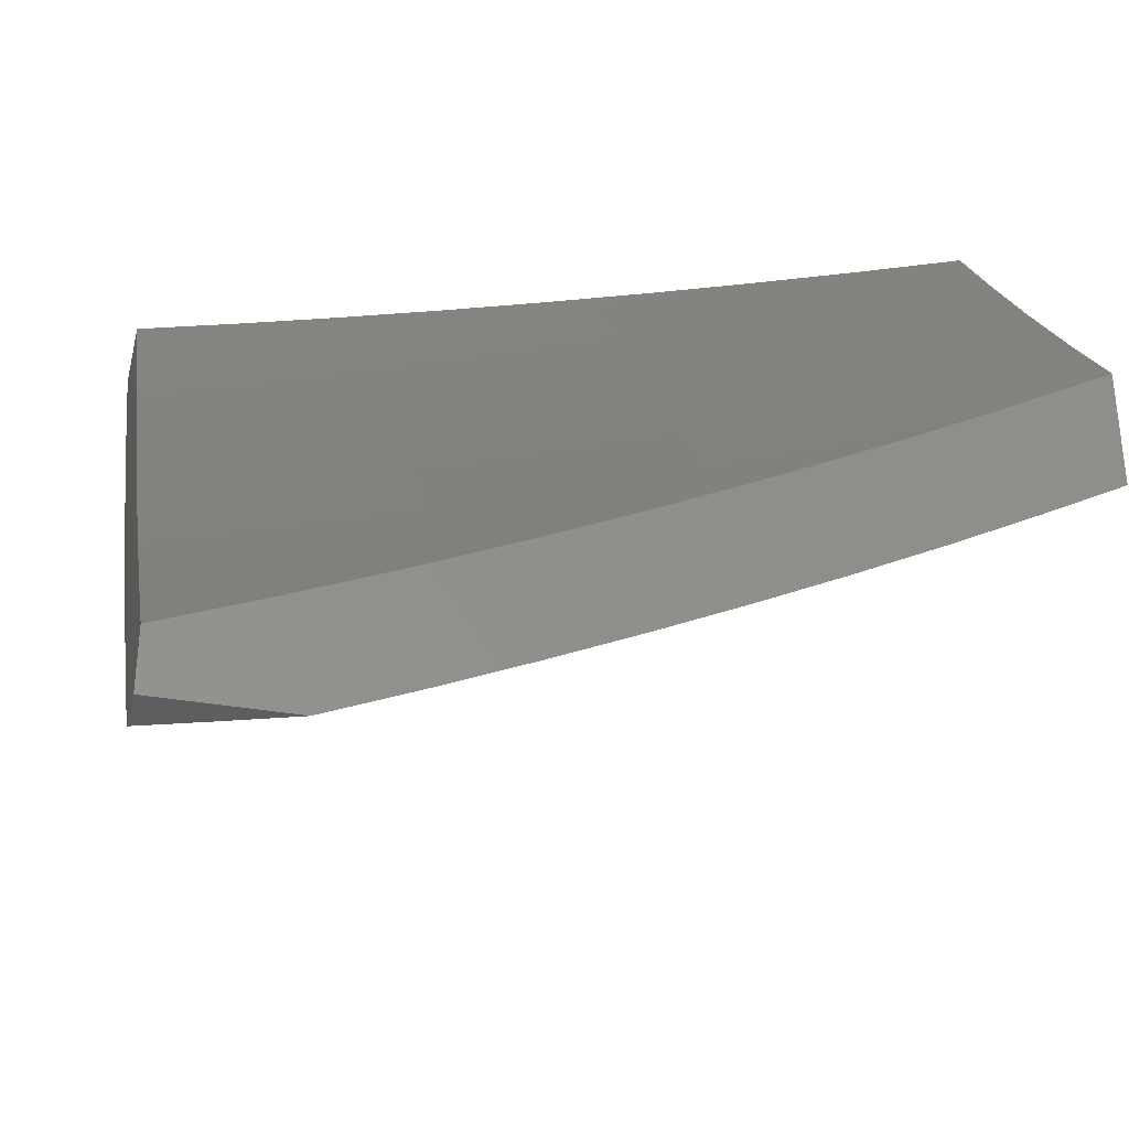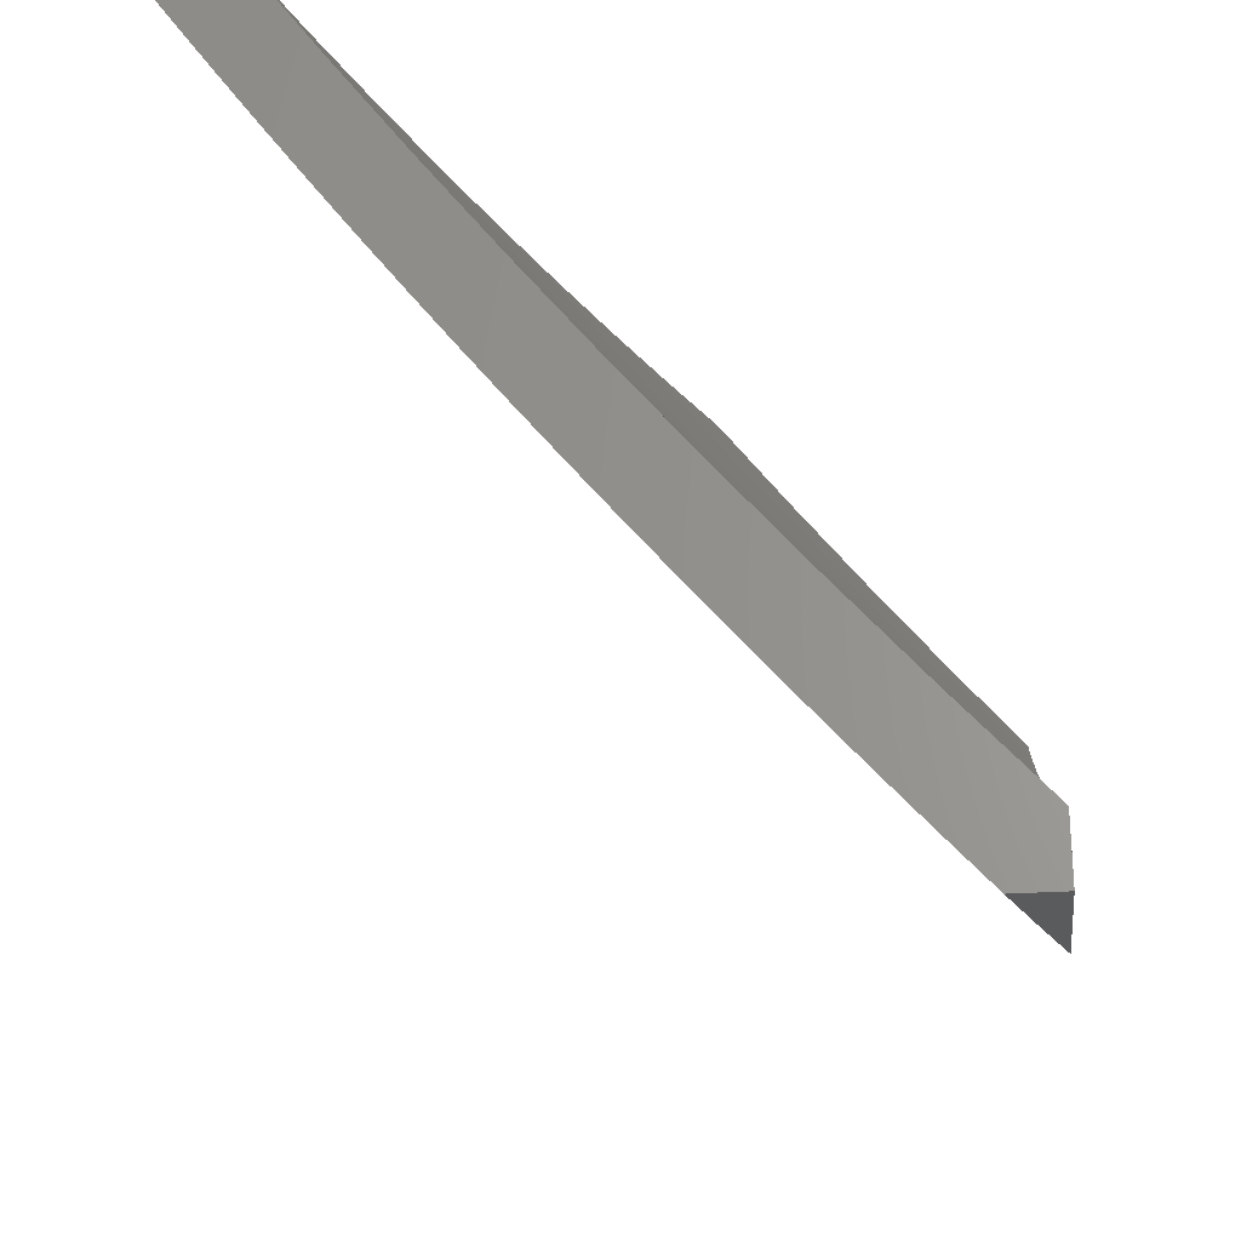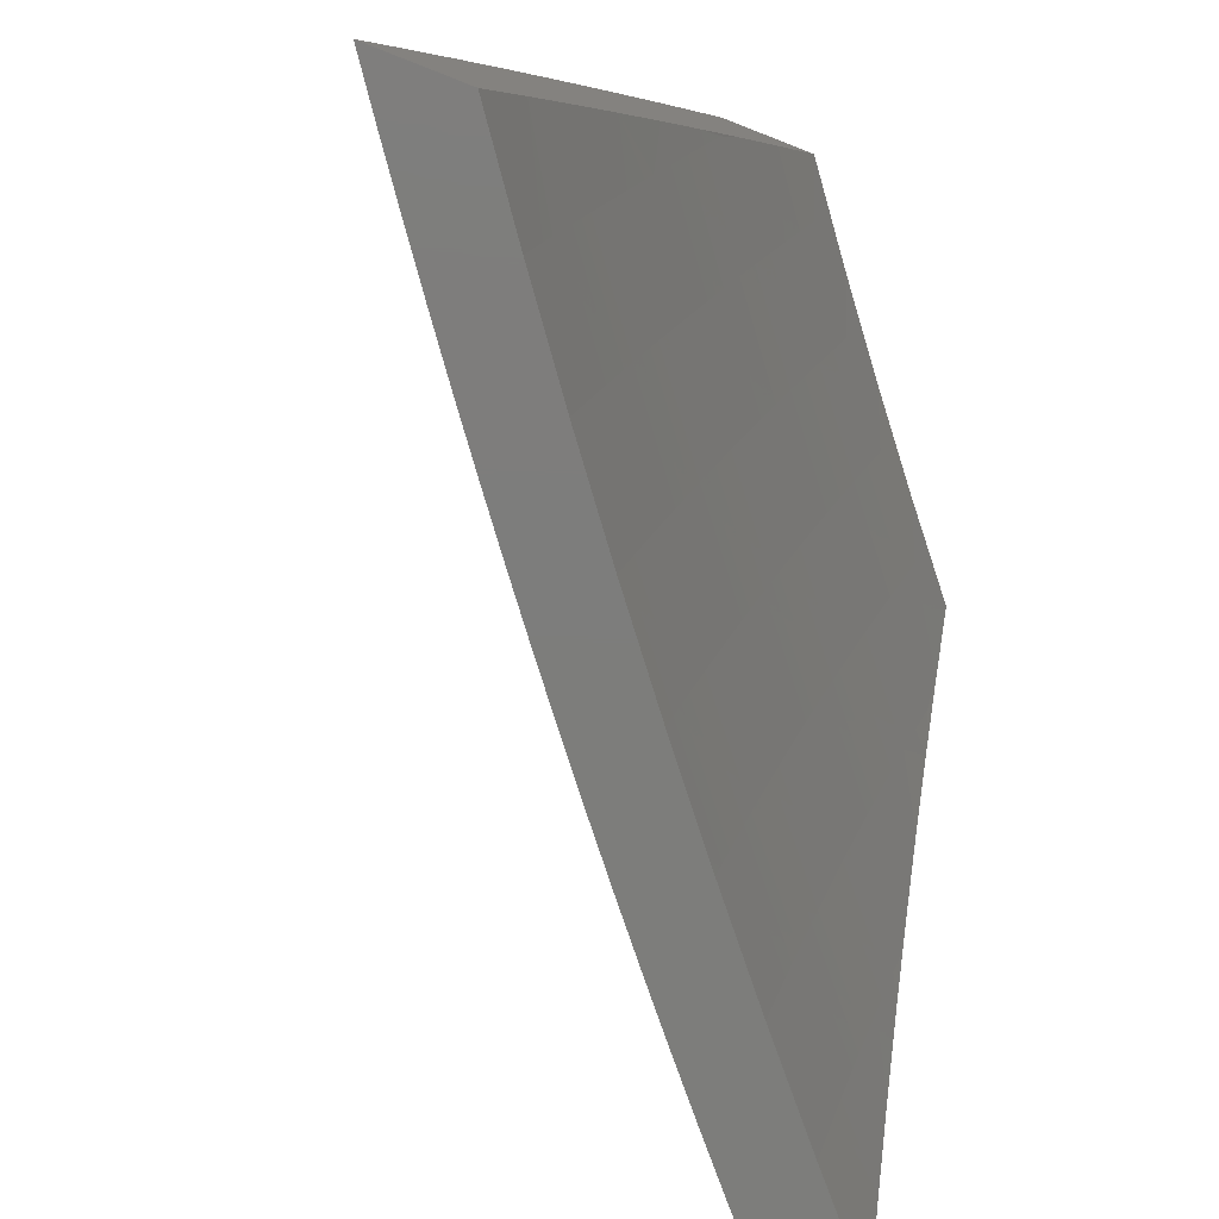
<metadata>
{"format":"stl","ext":"stl","renderer":"f3d","projection":"perspective","resolution":1024,"background":"white","views":[{"elev":-33.9,"azim":-103.6,"up":"+Y"},{"elev":-25.1,"azim":-173.5,"up":"+Y"},{"elev":-76.6,"azim":158.7,"up":"+Z"}]}
</metadata>
<code>
# stl→obj: 316 verts, 628 faces
v 8.66 -6.12 3
v 8.653 -6.115 3.031
v 8.747 -6 3
v 8.646 -6.111 3.063
v 8.705 -6 3.127
v 8.639 -6.106 3.094
v 8.632 -6.101 3.125
v 8.543 -6.219 3.125
v 8.536 -6.214 3.157
v 8.446 -6.331 3.157
v 8.439 -6.326 3.188
v 8.347 -6.442 3.188
v 8.34 -6.437 3.219
v 8.246 -6.551 3.219
v 8.239 -6.545 3.251
v 8.144 -6.658 3.251
v 8.137 -6.653 3.282
v 8.04 -6.764 3.282
v 8.033 -6.758 3.313
v 8 -6.821 3.256
v 8 -6.765 3.382
v 8.564 -6.234 3.031
v 8.57 -6.239 3
v 8.473 -6.352 3.031
v 8.479 -6.357 3
v 8.38 -6.468 3.031
v 8.387 -6.473 3
v 8.286 -6.583 3.031
v 8.293 -6.588 3
v 8.19 -6.697 3.031
v 8.197 -6.702 3
v 8.093 -6.809 3.031
v 8.099 -6.814 3
v 8 -6.925 3
v 8 -6.874 3.128
v 8.086 -6.804 3.063
v 8.184 -6.691 3.063
v 8.28 -6.578 3.063
v 8.374 -6.463 3.063
v 8.466 -6.347 3.063
v 8.557 -6.229 3.063
v 8.067 -6.787 3.157
v 8.074 -6.793 3.125
v 8.08 -6.798 3.094
v 8.177 -6.686 3.094
v 8 -6.707 3.508
v 8.005 -6.734 3.438
v 8.012 -6.74 3.407
v 8.019 -6.746 3.376
v 8.116 -6.635 3.376
v 8.123 -6.641 3.345
v 8.218 -6.528 3.345
v 8.225 -6.534 3.313
v 8.319 -6.42 3.313
v 8.326 -6.426 3.282
v 8.418 -6.31 3.282
v 8.425 -6.315 3.251
v 8.515 -6.199 3.251
v 8.522 -6.204 3.219
v 8.611 -6.086 3.219
v 8.618 -6.091 3.188
v 8.662 -6 3.254
v 8 -6.648 3.633
v 8.079 -6.605 3.532
v 8.086 -6.611 3.501
v 8.094 -6.617 3.47
v 8.189 -6.505 3.47
v 8.196 -6.511 3.438
v 8.289 -6.397 3.438
v 8.297 -6.403 3.407
v 8.388 -6.288 3.407
v 8.396 -6.293 3.376
v 8.486 -6.177 3.376
v 8.493 -6.183 3.345
v 8.582 -6.065 3.345
v 8.589 -6.07 3.313
v 8.616 -6 3.38
v 8 -6.586 3.756
v 8.04 -6.573 3.688
v 8.056 -6.586 3.626
v 8.071 -6.599 3.563
v 8.166 -6.487 3.563
v 8.173 -6.493 3.532
v 8.266 -6.379 3.532
v 8.274 -6.385 3.501
v 8.365 -6.271 3.501
v 8.373 -6.276 3.47
v 8.463 -6.16 3.47
v 8.471 -6.166 3.438
v 8.559 -6.048 3.438
v 8.567 -6.054 3.407
v 8.574 -6.059 3.376
v 8 -6.522 3.879
v 8.008 -6.547 3.813
v 8.024 -6.56 3.751
v 8.134 -6.462 3.688
v 8.15 -6.474 3.626
v 8.243 -6.361 3.626
v 8.259 -6.373 3.563
v 8.35 -6.259 3.563
v 8.358 -6.265 3.532
v 8.447 -6.149 3.532
v 8.455 -6.155 3.501
v 8.543 -6.037 3.501
v 8.551 -6.043 3.47
v 8.569 -6 3.505
v 8 -6.456 4
v 8.068 -6.409 3.938
v 8.085 -6.422 3.876
v 8.102 -6.436 3.813
v 8.194 -6.323 3.813
v 8.211 -6.336 3.751
v 8.301 -6.222 3.751
v 8.318 -6.235 3.688
v 8.407 -6.119 3.688
v 8.423 -6.131 3.626
v 8.511 -6.014 3.626
v 8.527 -6.026 3.563
v 8.52 -6 3.63
v 8.093 -6.344 4
v 8.16 -6.297 3.938
v 8.177 -6.31 3.876
v 8.267 -6.197 3.876
v 8.285 -6.209 3.813
v 8.373 -6.095 3.813
v 8.39 -6.107 3.751
v 8.469 -6 3.754
v 8.495 -6.003 3.688
v 8.185 -6.23 4
v 8.25 -6.183 3.938
v 8.356 -6.082 3.876
v 8.417 -6 3.877
v 8.275 -6.116 4
v 8.338 -6.069 3.938
v 8.363 -6 4
v 8.55 -6.224 3.094
v 8.46 -6.342 3.094
v 8.367 -6.458 3.094
v 8.273 -6.573 3.094
v 8.625 -6.096 3.157
v 8.529 -6.209 3.188
v 8.604 -6.08 3.251
v 8.597 -6.075 3.282
v 8.501 -6.188 3.313
v 8.403 -6.299 3.345
v 8.304 -6.409 3.376
v 8.203 -6.517 3.407
v 8.101 -6.623 3.438
v 8.508 -6.193 3.282
v 8.478 -6.172 3.407
v 8.535 -6.032 3.532
v 8.439 -6.143 3.563
v 8.453 -6.337 3.125
v 8.354 -6.447 3.157
v 8.253 -6.556 3.188
v 8.151 -6.664 3.219
v 8.047 -6.77 3.251
v 8.432 -6.321 3.219
v 8.333 -6.431 3.251
v 8.232 -6.54 3.282
v 8.13 -6.647 3.313
v 8.026 -6.752 3.345
v 8.41 -6.305 3.313
v 8.381 -6.282 3.438
v 8.282 -6.391 3.47
v 8.181 -6.499 3.501
v 8.334 -6.247 3.626
v 8.227 -6.349 3.688
v 8.118 -6.449 3.751
v 8.36 -6.453 3.125
v 8.266 -6.567 3.125
v 8.171 -6.681 3.125
v 8.311 -6.414 3.345
v 8.26 -6.562 3.157
v 8.157 -6.67 3.188
v 8.054 -6.776 3.219
v 8.211 -6.523 3.376
v 8.164 -6.675 3.157
v 8.108 -6.629 3.407
v 8.06 -6.781 3.188
v 8.029 -7 3.08
v 8.058 -7 3
v 8.063 -6.945 3.125
v 8.111 -6.94 3
v 8.118 -6.883 3.125
v 8.165 -6.88 3
v 8.172 -6.821 3.125
v 8.218 -6.82 3
v 8.226 -6.759 3.125
v 8.27 -6.759 3
v 8.28 -6.696 3.125
v 8.322 -6.698 3
v 8.333 -6.633 3.125
v 8.373 -6.636 3
v 8.386 -6.569 3.125
v 8.424 -6.575 3
v 8.438 -6.505 3.125
v 8.475 -6.512 3
v 8.489 -6.441 3.125
v 8.525 -6.449 3
v 8.54 -6.376 3.125
v 8.574 -6.386 3
v 8.59 -6.311 3.125
v 8.623 -6.323 3
v 8.64 -6.246 3.125
v 8.672 -6.259 3
v 8.69 -6.18 3.125
v 8.72 -6.195 3
v 8.738 -6.114 3.125
v 8.768 -6.13 3
v 8.786 -6.048 3.125
v 8.815 -6.065 3
v 8.82 -6 3.127
v 8.862 -6 3
v 8.777 -6 3.254
v 8.758 -6.028 3.251
v 8.71 -6.094 3.251
v 8.661 -6.16 3.251
v 8.612 -6.226 3.251
v 8.562 -6.291 3.251
v 8.512 -6.356 3.251
v 8.461 -6.42 3.251
v 8.41 -6.484 3.251
v 8.358 -6.548 3.251
v 8.306 -6.611 3.251
v 8.253 -6.674 3.251
v 8.2 -6.737 3.251
v 8.146 -6.799 3.251
v 8.091 -6.861 3.251
v 8.036 -6.922 3.251
v 8 -7 3.16
v 8 -6.956 3.267
v 8.009 -6.899 3.376
v 8 -6.91 3.374
v 8 -6.862 3.48
v 8.064 -6.838 3.376
v 8.035 -6.813 3.501
v 8.089 -6.752 3.501
v 8.059 -6.727 3.626
v 8.113 -6.665 3.626
v 8.081 -6.64 3.751
v 8.134 -6.578 3.751
v 8.101 -6.551 3.875
v 8.153 -6.49 3.875
v 8.063 -6.529 4
v 8.125 -6.455 4
v 8.204 -6.427 3.875
v 8.186 -6.381 4
v 8.255 -6.365 3.875
v 8.247 -6.306 4
v 8.306 -6.302 3.875
v 8.307 -6.23 4
v 8.355 -6.239 3.875
v 8.366 -6.154 4
v 8.405 -6.175 3.875
v 8.453 -6.111 3.875
v 8.439 -6.2 3.751
v 8.488 -6.136 3.751
v 8.471 -6.224 3.626
v 8.521 -6.16 3.626
v 8.503 -6.247 3.501
v 8.552 -6.182 3.501
v 8.533 -6.269 3.376
v 8.583 -6.205 3.376
v 8.728 -6.008 3.376
v 8.732 -6 3.38
v 8.686 -6 3.505
v 8.637 -6 3.63
v 8.649 -6.052 3.501
v 8.68 -6.074 3.376
v 8.587 -6 3.754
v 8.584 -6.006 3.751
v 8.617 -6.03 3.626
v 8.601 -6.117 3.501
v 8.632 -6.139 3.376
v 8.536 -6 3.877
v 8.536 -6.071 3.751
v 8.569 -6.095 3.626
v 8.502 -6.047 3.875
v 8.482 -6 4
v 8.424 -6.077 4
v 8.049 -6.613 3.875
v 8 -6.603 4
v 8 -6.658 3.898
v 8 -6.711 3.794
v 8.028 -6.701 3.751
v 8 -6.763 3.69
v 8.005 -6.788 3.626
v 8 -6.813 3.586
v 8.118 -6.776 3.376
v 8.172 -6.714 3.376
v 8.225 -6.652 3.376
v 8.278 -6.589 3.376
v 8.33 -6.526 3.376
v 8.382 -6.462 3.376
v 8.433 -6.398 3.376
v 8.483 -6.334 3.376
v 8.143 -6.69 3.501
v 8.165 -6.603 3.626
v 8.186 -6.516 3.751
v 8.196 -6.628 3.501
v 8.248 -6.565 3.501
v 8.3 -6.502 3.501
v 8.352 -6.439 3.501
v 8.403 -6.376 3.501
v 8.453 -6.312 3.501
v 8.218 -6.541 3.626
v 8.238 -6.453 3.751
v 8.269 -6.478 3.626
v 8.321 -6.415 3.626
v 8.371 -6.352 3.626
v 8.422 -6.288 3.626
v 8.289 -6.39 3.751
v 8.339 -6.327 3.751
v 8.389 -6.264 3.751
v 8 -7 3
f 1 2 3
f 3 2 4
f 3 4 5
f 5 4 6
f 5 6 7
f 7 6 8
f 7 8 9
f 9 8 10
f 9 10 11
f 11 10 12
f 11 12 13
f 13 12 14
f 13 14 15
f 15 14 16
f 15 16 17
f 17 16 18
f 17 18 19
f 19 18 20
f 19 20 21
f 2 1 22
f 22 1 23
f 22 23 24
f 24 23 25
f 24 25 26
f 26 25 27
f 26 27 28
f 28 27 29
f 28 29 30
f 30 29 31
f 30 31 32
f 32 31 33
f 32 33 34
f 34 35 32
f 32 35 36
f 32 36 30
f 30 36 37
f 30 37 28
f 28 37 38
f 28 38 26
f 26 38 39
f 26 39 24
f 24 39 40
f 24 40 22
f 22 40 41
f 22 41 2
f 2 41 4
f 20 42 35
f 35 42 43
f 35 43 44
f 44 43 45
f 44 45 37
f 37 45 38
f 46 47 21
f 21 47 48
f 21 48 49
f 49 48 50
f 49 50 51
f 51 50 52
f 51 52 53
f 53 52 54
f 53 54 55
f 55 54 56
f 55 56 57
f 57 56 58
f 57 58 59
f 59 58 60
f 59 60 61
f 61 60 62
f 61 62 5
f 63 64 46
f 46 64 65
f 46 65 66
f 66 65 67
f 66 67 68
f 68 67 69
f 68 69 70
f 70 69 71
f 70 71 72
f 72 71 73
f 72 73 74
f 74 73 75
f 74 75 76
f 76 75 77
f 76 77 62
f 78 79 63
f 63 79 80
f 63 80 81
f 81 80 82
f 81 82 83
f 83 82 84
f 83 84 85
f 85 84 86
f 85 86 87
f 87 86 88
f 87 88 89
f 89 88 90
f 89 90 91
f 91 90 77
f 91 77 92
f 92 77 75
f 92 75 73
f 93 94 78
f 78 94 95
f 78 95 79
f 79 95 96
f 79 96 97
f 97 96 98
f 97 98 99
f 99 98 100
f 99 100 101
f 101 100 102
f 101 102 103
f 103 102 104
f 103 104 105
f 105 104 106
f 105 106 90
f 90 106 77
f 107 108 93
f 93 108 109
f 93 109 110
f 110 109 111
f 110 111 112
f 112 111 113
f 112 113 114
f 114 113 115
f 114 115 116
f 116 115 117
f 116 117 118
f 118 117 119
f 118 119 106
f 107 120 108
f 108 120 121
f 108 121 122
f 122 121 123
f 122 123 124
f 124 123 125
f 124 125 126
f 126 125 127
f 126 127 128
f 128 127 119
f 128 119 117
f 120 129 121
f 121 129 130
f 121 130 123
f 123 130 131
f 123 131 125
f 125 131 132
f 125 132 127
f 129 133 130
f 130 133 134
f 130 134 131
f 131 134 132
f 133 135 134
f 134 135 132
f 6 4 136
f 136 4 41
f 136 41 137
f 137 41 40
f 137 40 138
f 138 40 39
f 138 39 139
f 139 39 38
f 139 38 45
f 61 5 140
f 140 5 7
f 140 7 9
f 61 140 141
f 141 140 9
f 141 9 11
f 60 142 62
f 62 142 143
f 62 143 76
f 76 143 144
f 76 144 74
f 74 144 145
f 74 145 72
f 72 145 146
f 72 146 70
f 70 146 147
f 70 147 68
f 68 147 148
f 68 148 66
f 66 148 46
f 60 58 142
f 142 58 149
f 142 149 143
f 143 149 144
f 91 92 150
f 150 92 73
f 150 73 71
f 103 105 88
f 88 105 90
f 118 106 151
f 151 106 104
f 151 104 102
f 118 151 152
f 152 151 102
f 152 102 100
f 126 128 115
f 115 128 117
f 6 136 8
f 8 136 153
f 8 153 10
f 10 153 154
f 10 154 12
f 12 154 155
f 12 155 14
f 14 155 156
f 14 156 16
f 16 156 157
f 16 157 18
f 18 157 20
f 153 136 137
f 61 141 59
f 59 141 158
f 59 158 57
f 57 158 159
f 57 159 55
f 55 159 160
f 55 160 53
f 53 160 161
f 53 161 51
f 51 161 162
f 51 162 49
f 49 162 21
f 158 141 11
f 58 56 149
f 149 56 163
f 149 163 144
f 144 163 145
f 91 150 89
f 89 150 164
f 89 164 87
f 87 164 165
f 87 165 85
f 85 165 166
f 85 166 83
f 83 166 64
f 83 64 81
f 81 64 63
f 164 150 71
f 101 103 86
f 86 103 88
f 118 152 116
f 116 152 167
f 116 167 114
f 114 167 168
f 114 168 112
f 112 168 169
f 112 169 110
f 110 169 94
f 110 94 93
f 167 152 100
f 124 126 113
f 113 126 115
f 153 137 170
f 170 137 138
f 170 138 171
f 171 138 139
f 171 139 172
f 172 139 45
f 172 45 43
f 159 158 13
f 13 158 11
f 56 54 163
f 163 54 173
f 163 173 145
f 145 173 146
f 165 164 69
f 69 164 71
f 99 101 84
f 84 101 86
f 168 167 98
f 98 167 100
f 122 124 111
f 111 124 113
f 153 170 154
f 154 170 174
f 154 174 155
f 155 174 175
f 155 175 156
f 156 175 176
f 156 176 157
f 157 176 20
f 174 170 171
f 160 159 15
f 15 159 13
f 54 52 173
f 173 52 177
f 173 177 146
f 146 177 147
f 166 165 67
f 67 165 69
f 97 99 82
f 82 99 84
f 169 168 96
f 96 168 98
f 108 122 109
f 109 122 111
f 174 171 178
f 178 171 172
f 178 172 42
f 42 172 43
f 161 160 17
f 17 160 15
f 52 50 177
f 177 50 179
f 177 179 147
f 147 179 148
f 64 166 65
f 65 166 67
f 79 97 80
f 80 97 82
f 94 169 95
f 95 169 96
f 44 37 36
f 174 178 175
f 175 178 180
f 175 180 176
f 176 180 20
f 180 178 42
f 162 161 19
f 19 161 17
f 50 48 179
f 179 48 47
f 179 47 148
f 148 47 46
f 35 44 36
f 20 180 42
f 21 162 19
f 181 182 183
f 183 182 184
f 183 184 185
f 185 184 186
f 185 186 187
f 187 186 188
f 187 188 189
f 189 188 190
f 189 190 191
f 191 190 192
f 191 192 193
f 193 192 194
f 193 194 195
f 195 194 196
f 195 196 197
f 197 196 198
f 197 198 199
f 199 198 200
f 199 200 201
f 201 200 202
f 201 202 203
f 203 202 204
f 203 204 205
f 205 204 206
f 205 206 207
f 207 206 208
f 207 208 209
f 209 208 210
f 209 210 211
f 211 210 212
f 211 212 213
f 213 212 214
f 213 215 211
f 211 215 216
f 211 216 209
f 209 216 217
f 209 217 207
f 207 217 218
f 207 218 205
f 205 218 219
f 205 219 203
f 203 219 220
f 203 220 201
f 201 220 221
f 201 221 199
f 199 221 222
f 199 222 197
f 197 222 223
f 197 223 195
f 195 223 224
f 195 224 193
f 193 224 225
f 193 225 191
f 191 225 226
f 191 226 189
f 189 226 227
f 189 227 187
f 187 227 228
f 187 228 185
f 185 228 229
f 185 229 183
f 183 229 230
f 183 230 231
f 231 230 232
f 232 230 233
f 232 233 234
f 234 233 235
f 235 233 236
f 235 236 237
f 237 236 238
f 237 238 239
f 239 238 240
f 239 240 241
f 241 240 242
f 241 242 243
f 243 242 244
f 243 244 245
f 245 244 246
f 246 244 247
f 246 247 248
f 248 247 249
f 248 249 250
f 250 249 251
f 250 251 252
f 252 251 253
f 252 253 254
f 254 253 255
f 254 255 256
f 256 255 257
f 256 257 258
f 258 257 259
f 258 259 260
f 260 259 261
f 260 261 262
f 262 261 263
f 262 263 264
f 264 263 220
f 264 220 219
f 216 215 265
f 265 215 266
f 265 266 267
f 268 269 267
f 267 269 270
f 267 270 265
f 265 270 217
f 265 217 216
f 271 272 268
f 268 272 273
f 268 273 269
f 269 273 274
f 269 274 275
f 275 274 264
f 275 264 219
f 271 276 272
f 272 276 277
f 272 277 278
f 278 277 260
f 278 260 262
f 277 276 279
f 279 276 280
f 279 280 281
f 279 281 256
f 256 281 254
f 243 245 282
f 282 245 283
f 282 283 284
f 284 285 282
f 282 285 286
f 282 286 241
f 241 286 239
f 285 287 286
f 286 287 239
f 239 287 288
f 288 287 289
f 288 289 237
f 237 289 235
f 231 181 183
f 236 233 230
f 236 230 229
f 236 229 290
f 290 229 228
f 290 228 291
f 291 228 227
f 291 227 292
f 292 227 226
f 292 226 293
f 293 226 225
f 293 225 294
f 294 225 224
f 294 224 295
f 295 224 223
f 295 223 296
f 296 223 222
f 296 222 297
f 297 222 221
f 297 221 263
f 263 221 220
f 239 288 237
f 236 290 238
f 238 290 298
f 238 298 240
f 240 298 299
f 240 299 242
f 242 299 300
f 242 300 244
f 244 300 247
f 298 290 291
f 298 291 301
f 301 291 292
f 301 292 302
f 302 292 293
f 302 293 303
f 303 293 294
f 303 294 304
f 304 294 295
f 304 295 305
f 305 295 296
f 305 296 306
f 306 296 297
f 306 297 261
f 261 297 263
f 243 282 241
f 298 301 299
f 299 301 307
f 299 307 300
f 300 307 308
f 300 308 247
f 247 308 249
f 307 301 302
f 307 302 309
f 309 302 303
f 309 303 310
f 310 303 304
f 310 304 311
f 311 304 305
f 311 305 312
f 312 305 306
f 312 306 259
f 259 306 261
f 307 309 308
f 308 309 313
f 308 313 249
f 249 313 251
f 313 309 310
f 313 310 314
f 314 310 311
f 314 311 315
f 315 311 312
f 315 312 257
f 257 312 259
f 253 251 314
f 314 251 313
f 253 314 315
f 255 253 315
f 255 315 257
f 275 219 218
f 278 262 274
f 274 262 264
f 279 256 258
f 279 258 277
f 277 258 260
f 217 270 218
f 218 270 275
f 270 269 275
f 272 278 273
f 273 278 274
f 107 93 283
f 283 93 78
f 283 78 284
f 284 78 285
f 285 78 63
f 285 63 287
f 287 63 46
f 287 46 289
f 289 46 21
f 289 21 235
f 235 21 20
f 235 20 234
f 234 20 232
f 232 20 35
f 232 35 231
f 231 35 34
f 231 34 316
f 33 184 34
f 34 184 182
f 34 182 316
f 31 188 33
f 33 188 186
f 33 186 184
f 29 192 31
f 31 192 190
f 31 190 188
f 27 196 29
f 29 196 194
f 29 194 192
f 196 27 198
f 198 27 25
f 198 25 200
f 200 25 202
f 202 25 23
f 202 23 204
f 204 23 206
f 206 23 1
f 206 1 208
f 208 1 210
f 210 1 3
f 210 3 212
f 212 3 214
f 133 254 135
f 135 254 281
f 135 281 280
f 254 133 252
f 252 133 129
f 252 129 250
f 250 129 248
f 248 129 120
f 248 120 246
f 246 120 107
f 246 107 245
f 245 107 283
f 182 181 316
f 316 181 231
f 214 3 213
f 213 3 5
f 213 5 215
f 215 5 62
f 215 62 266
f 266 62 77
f 266 77 267
f 267 77 106
f 267 106 268
f 268 106 119
f 268 119 271
f 271 119 127
f 271 127 276
f 276 127 132
f 276 132 280
f 280 132 135

</code>
